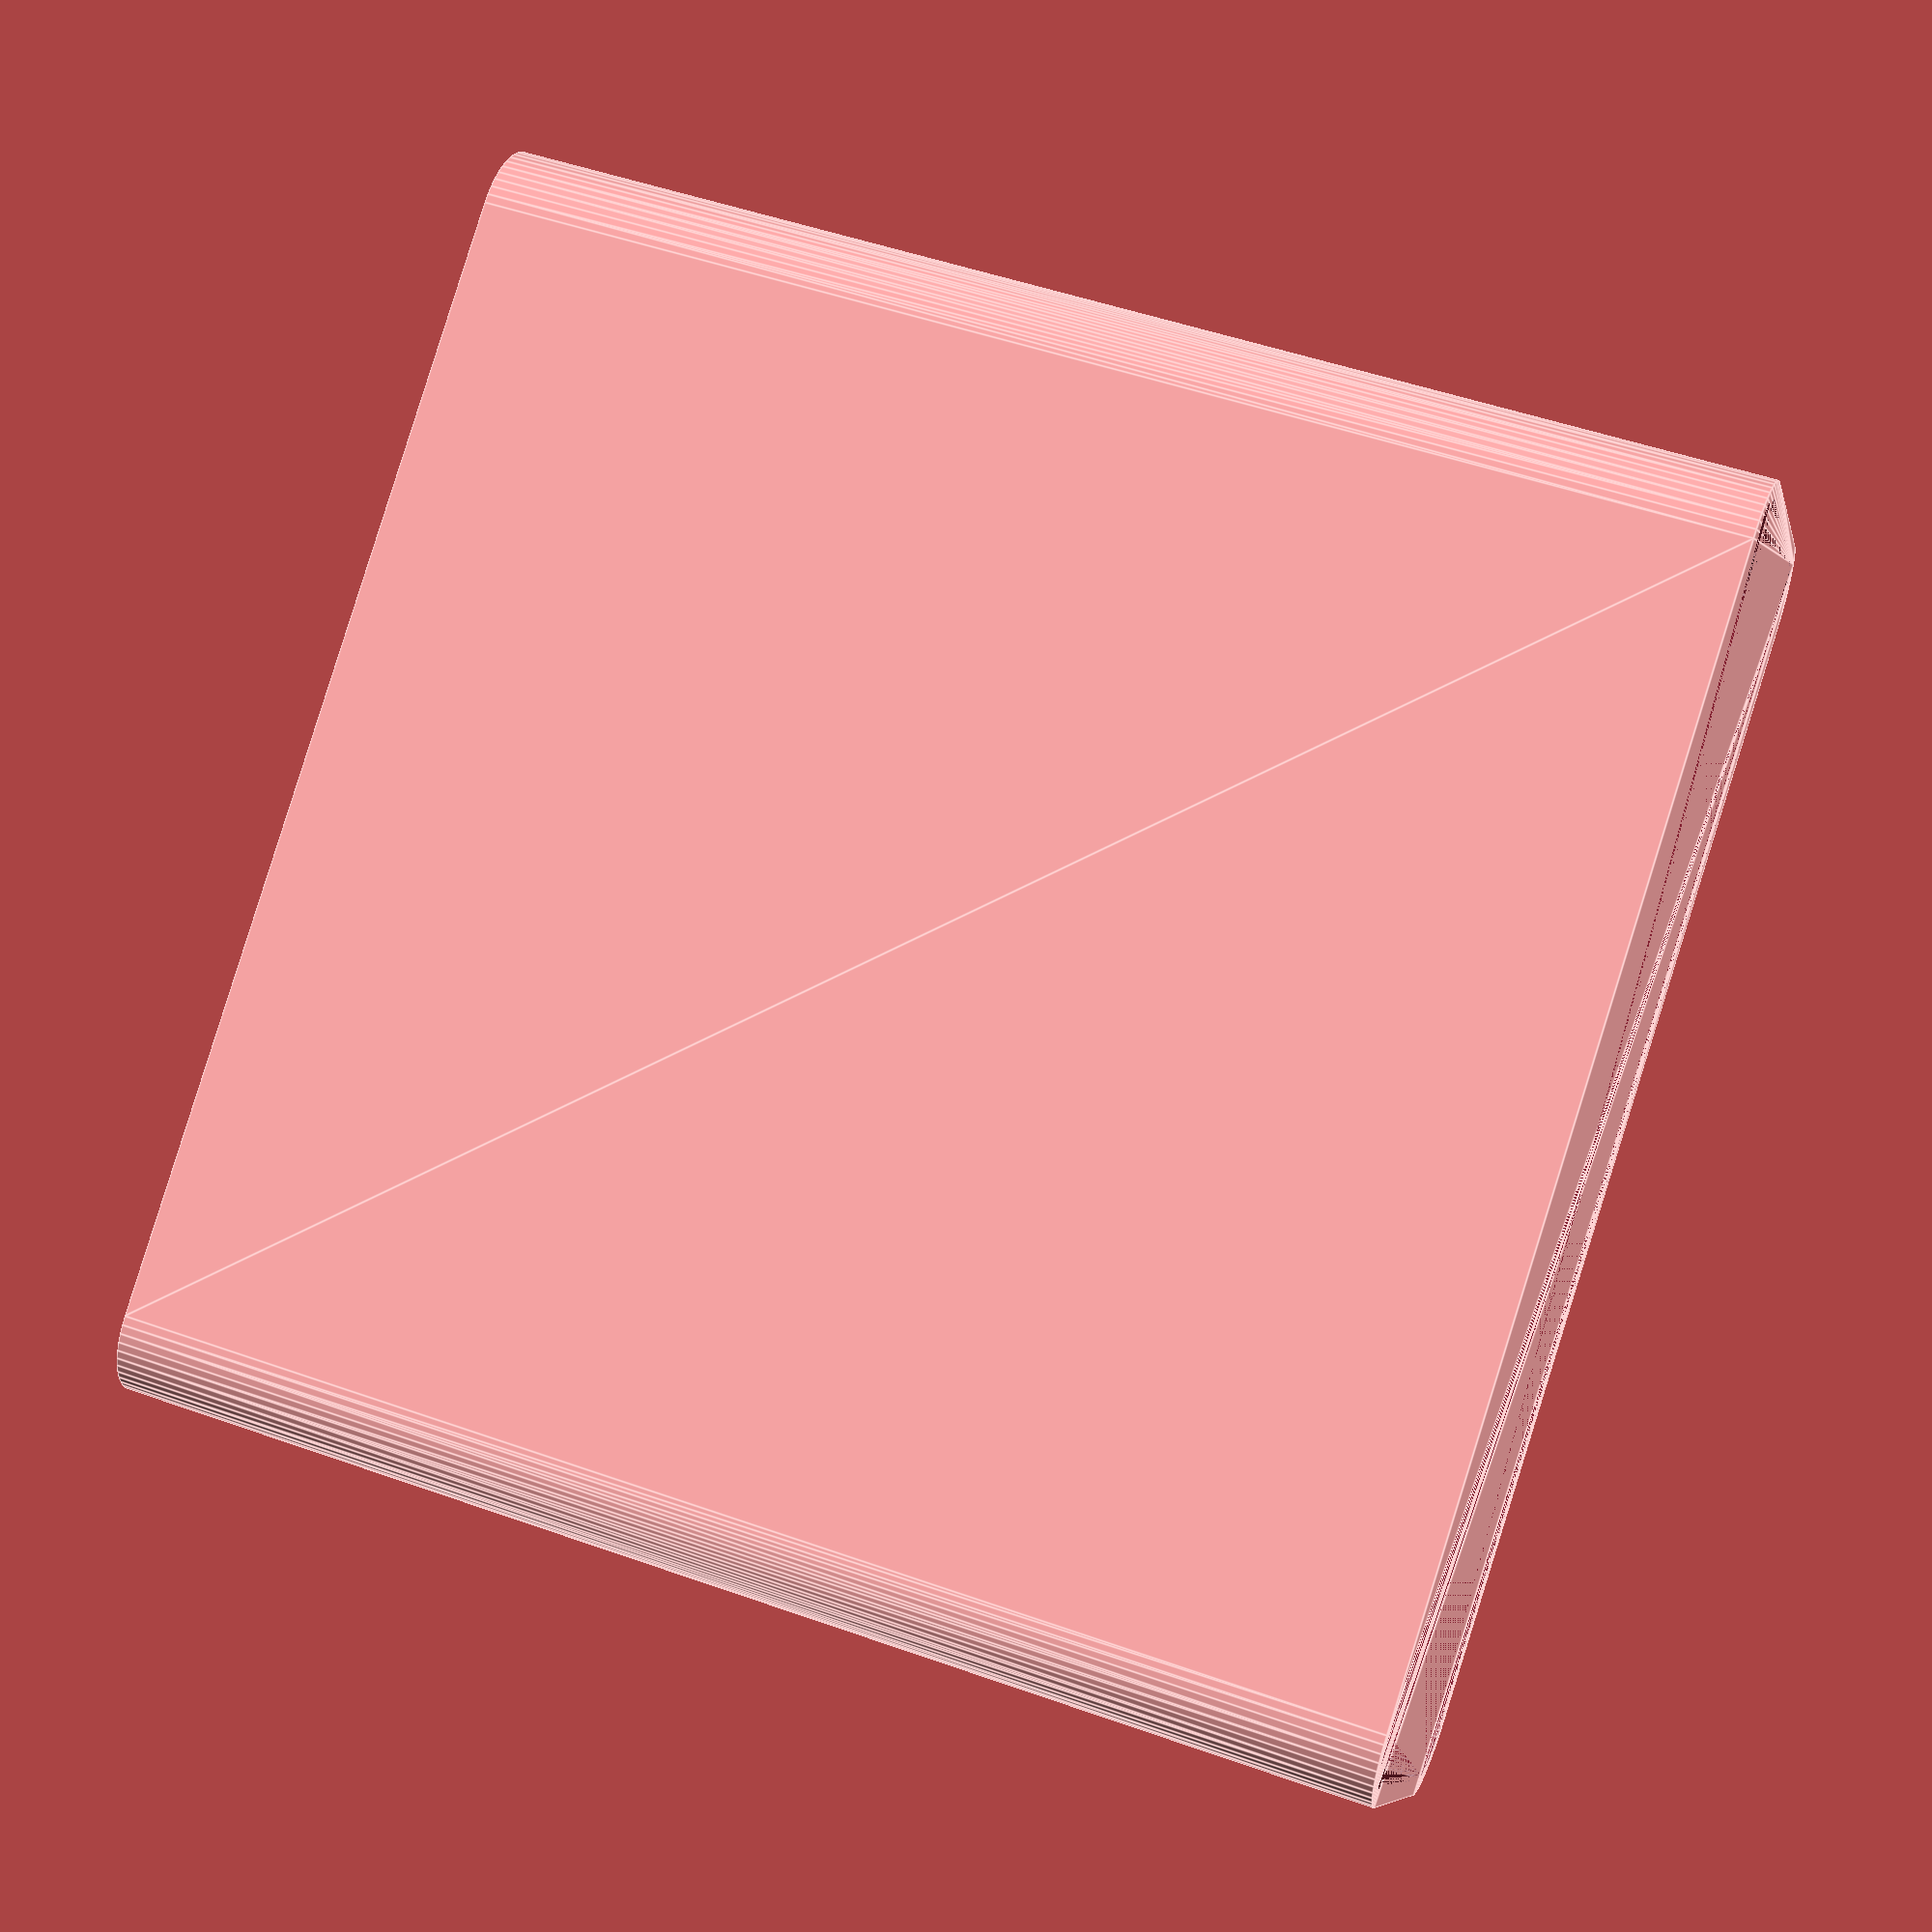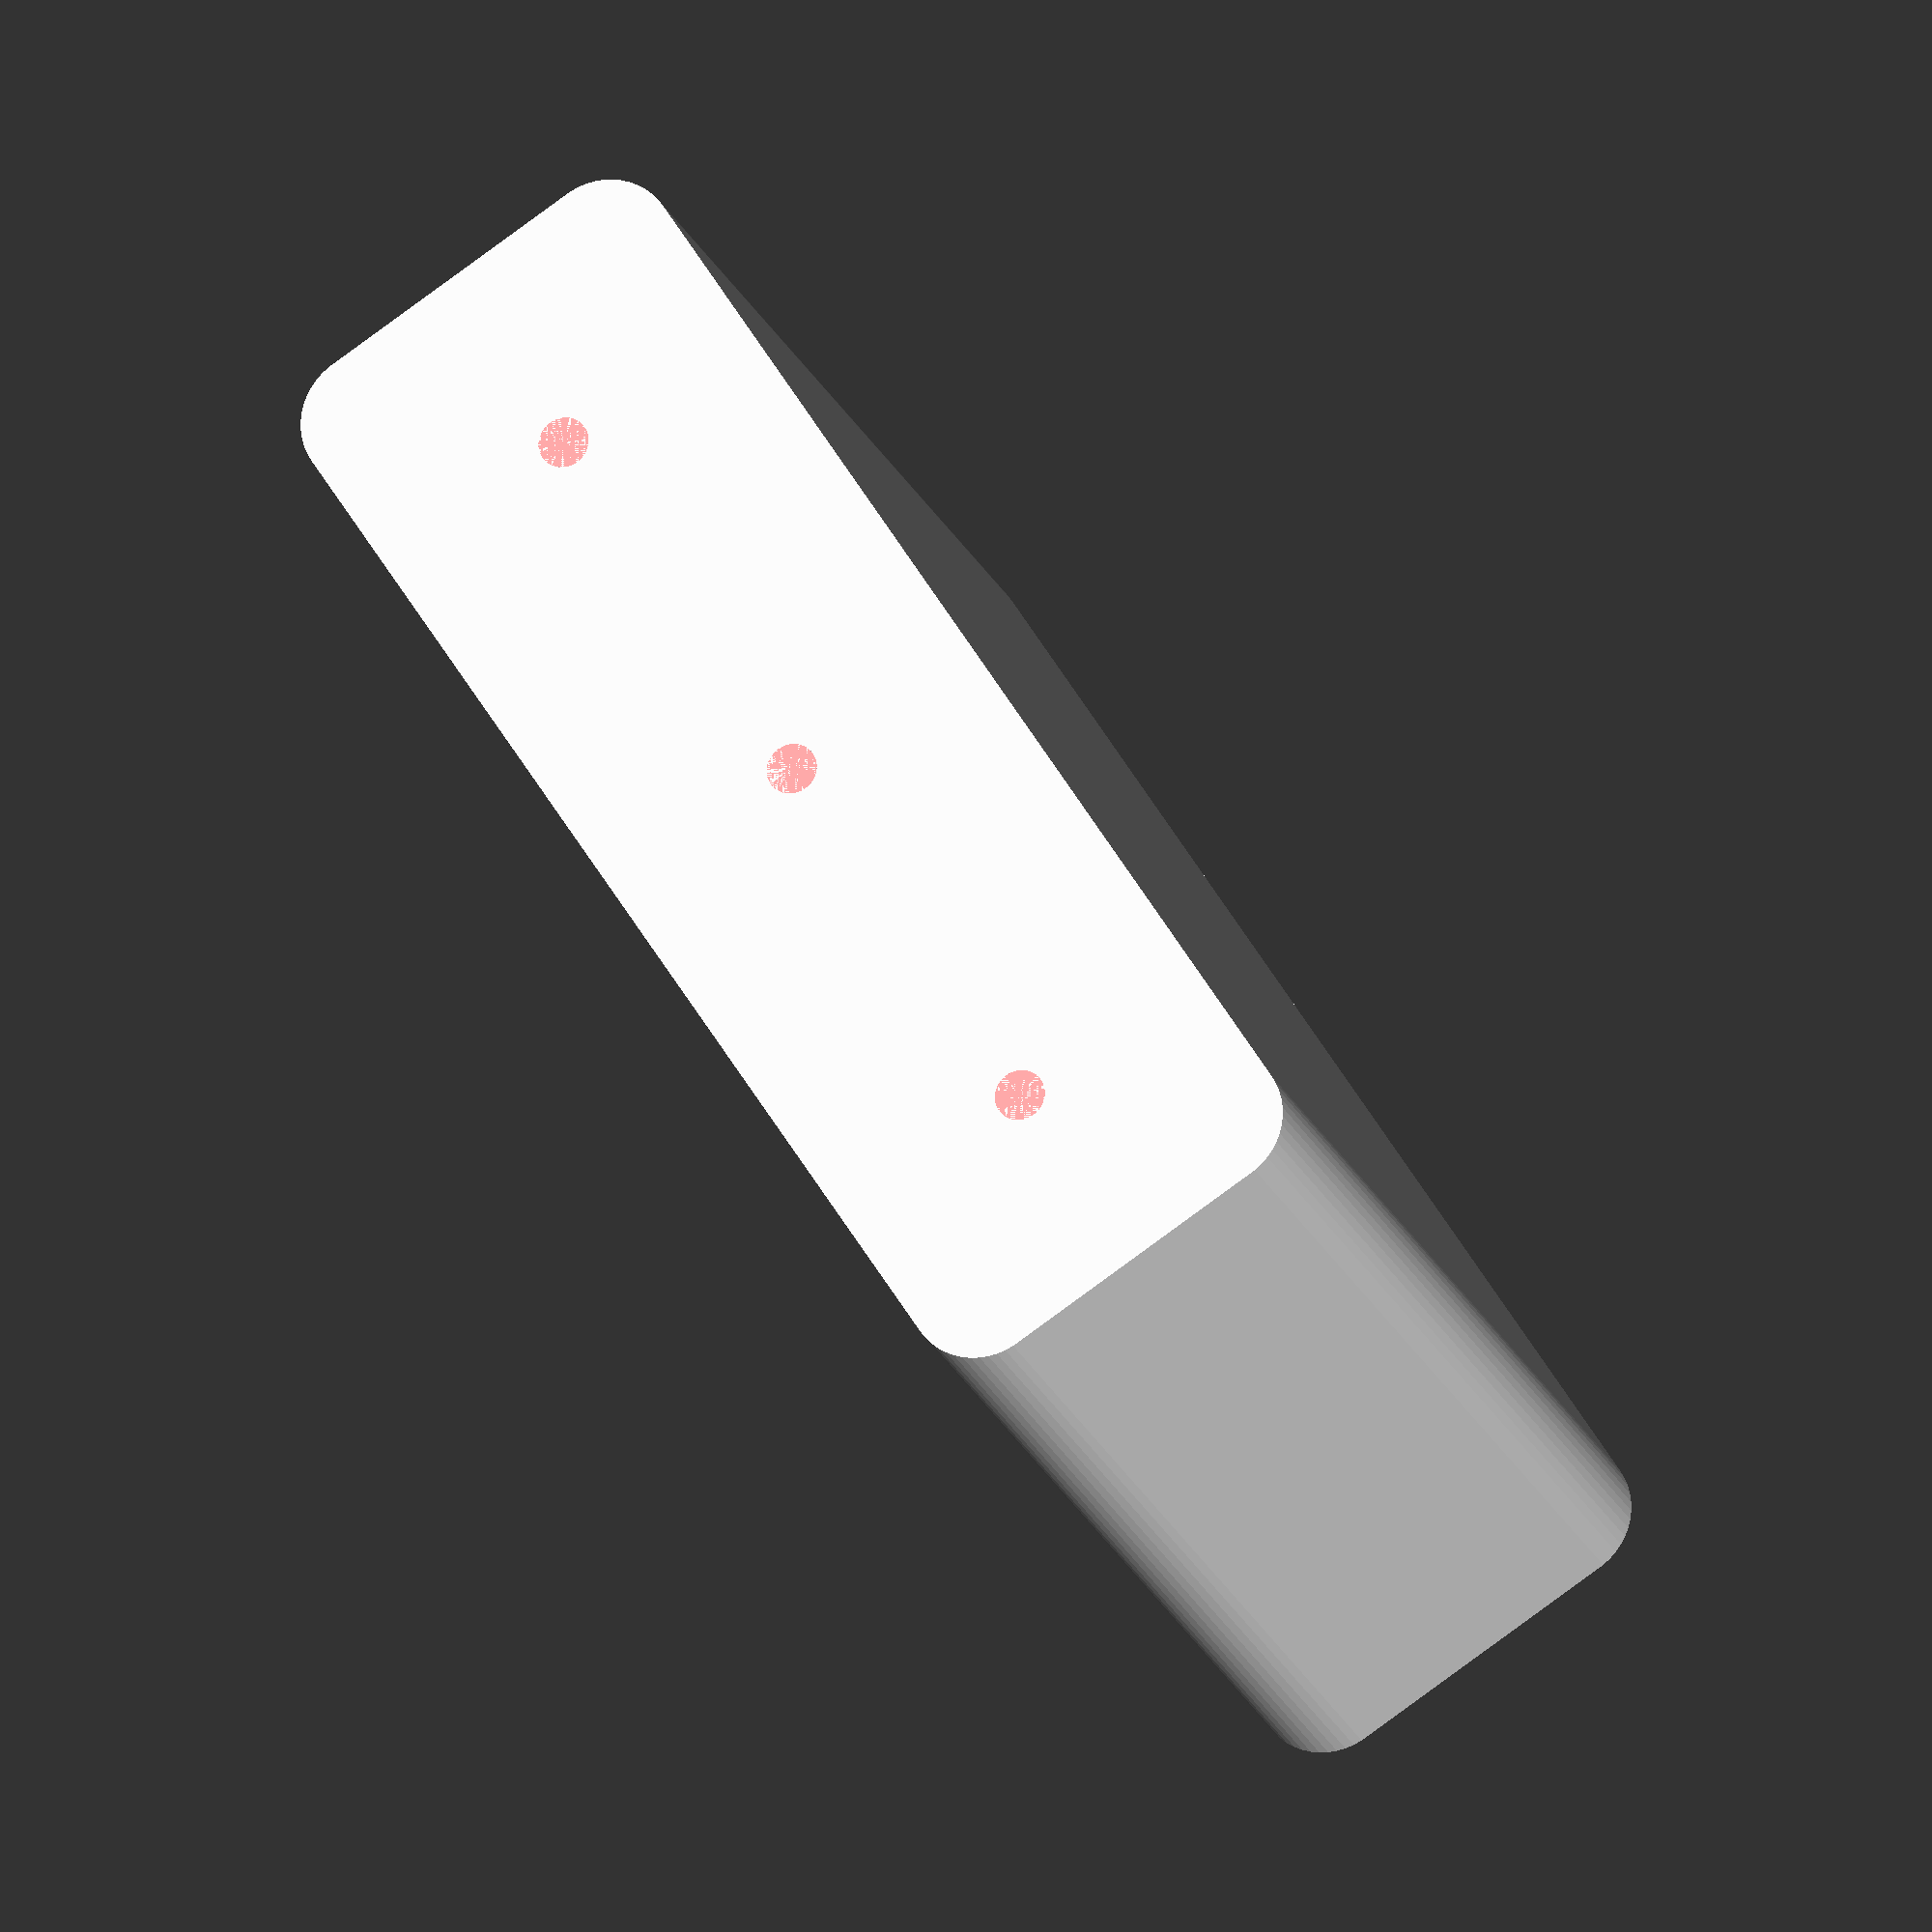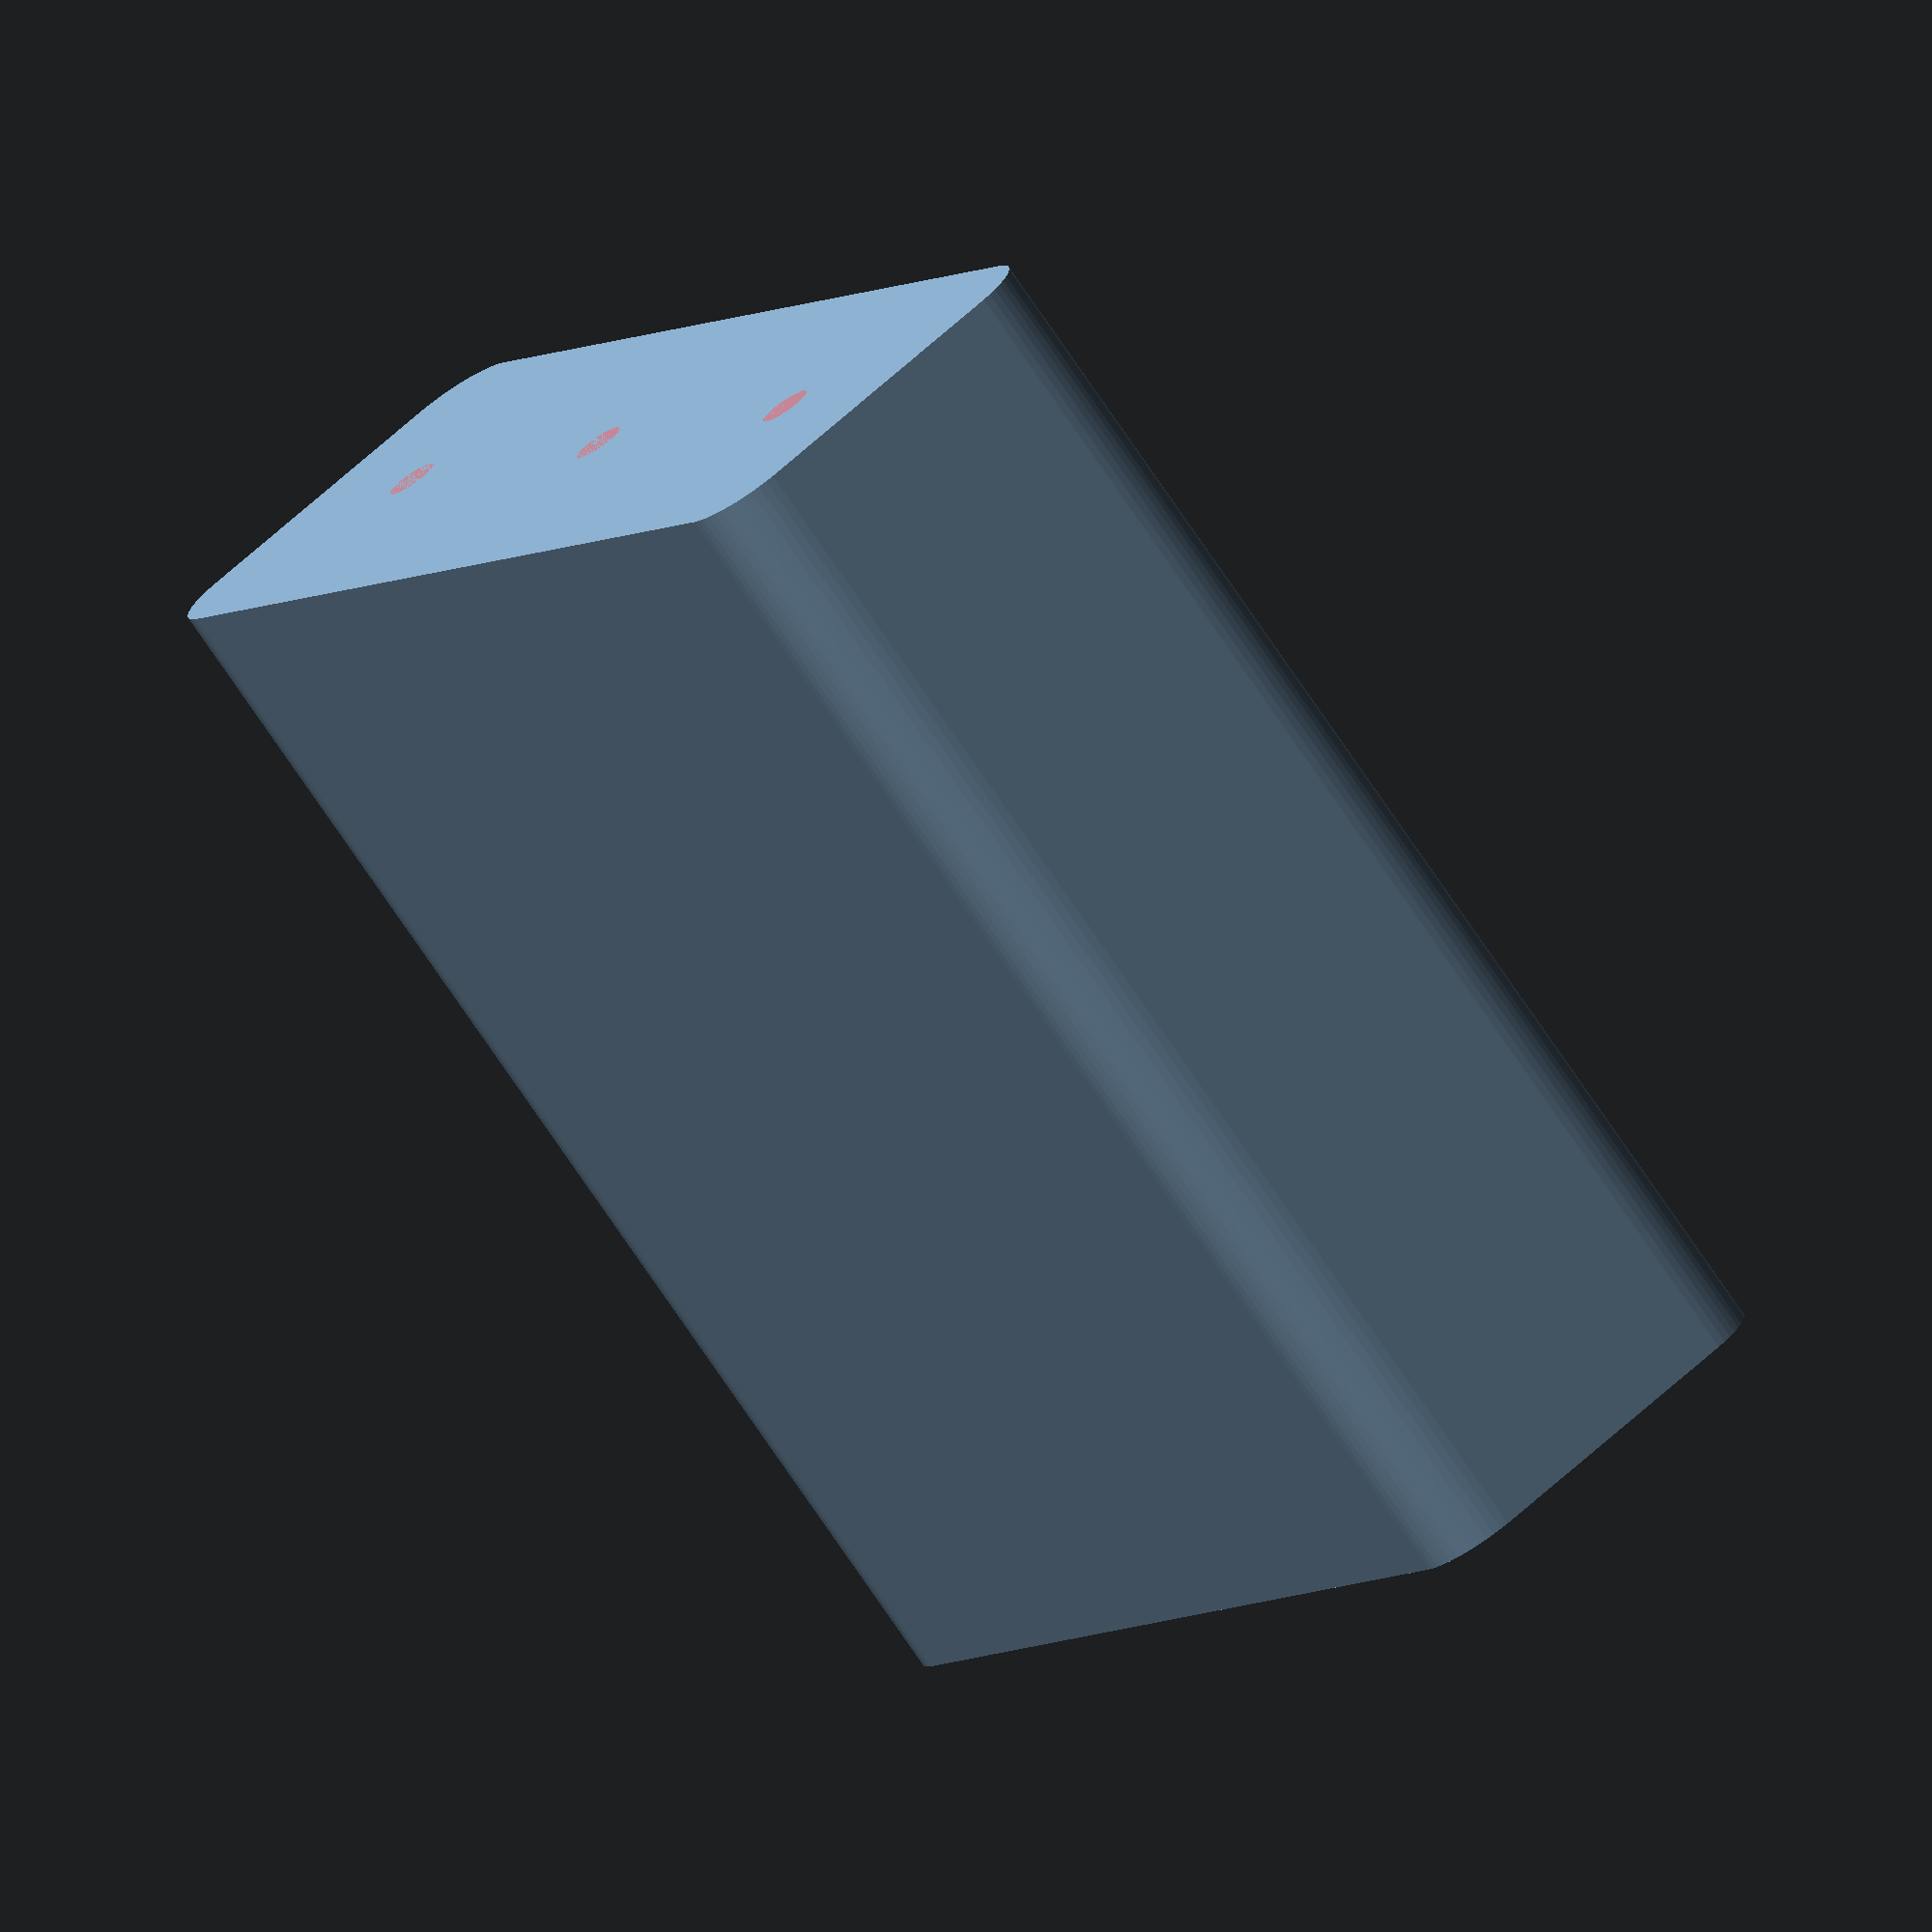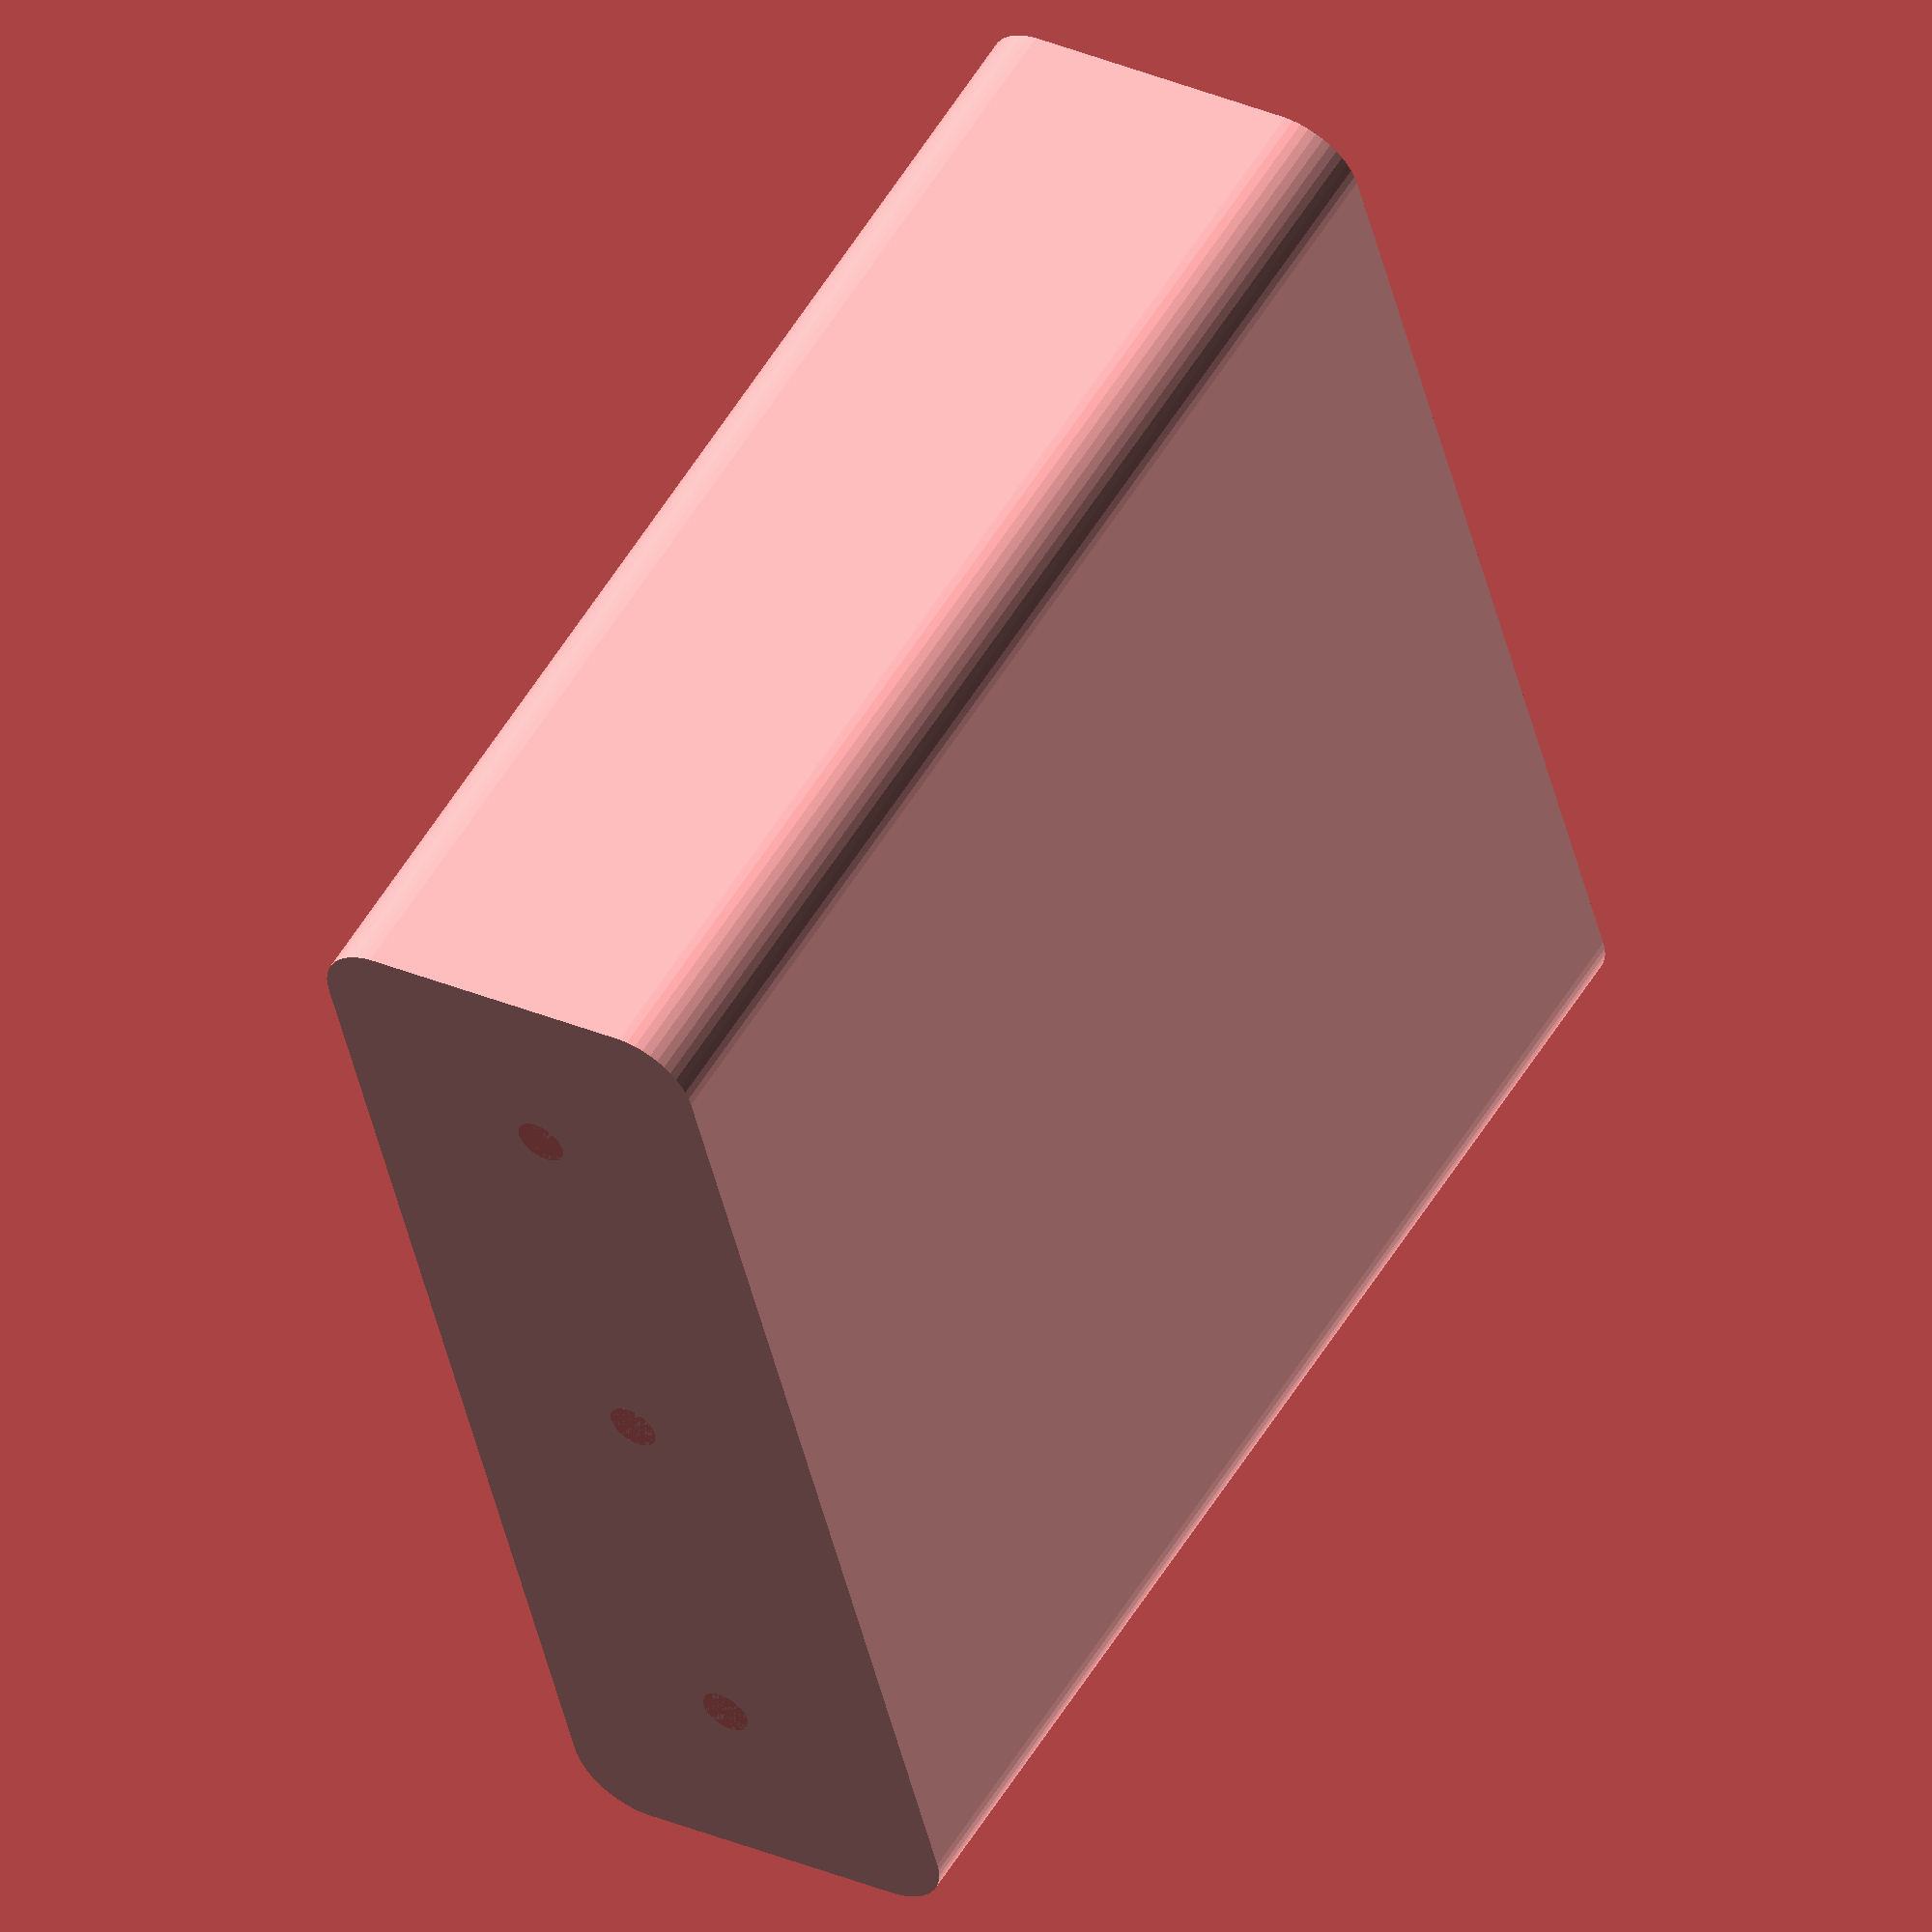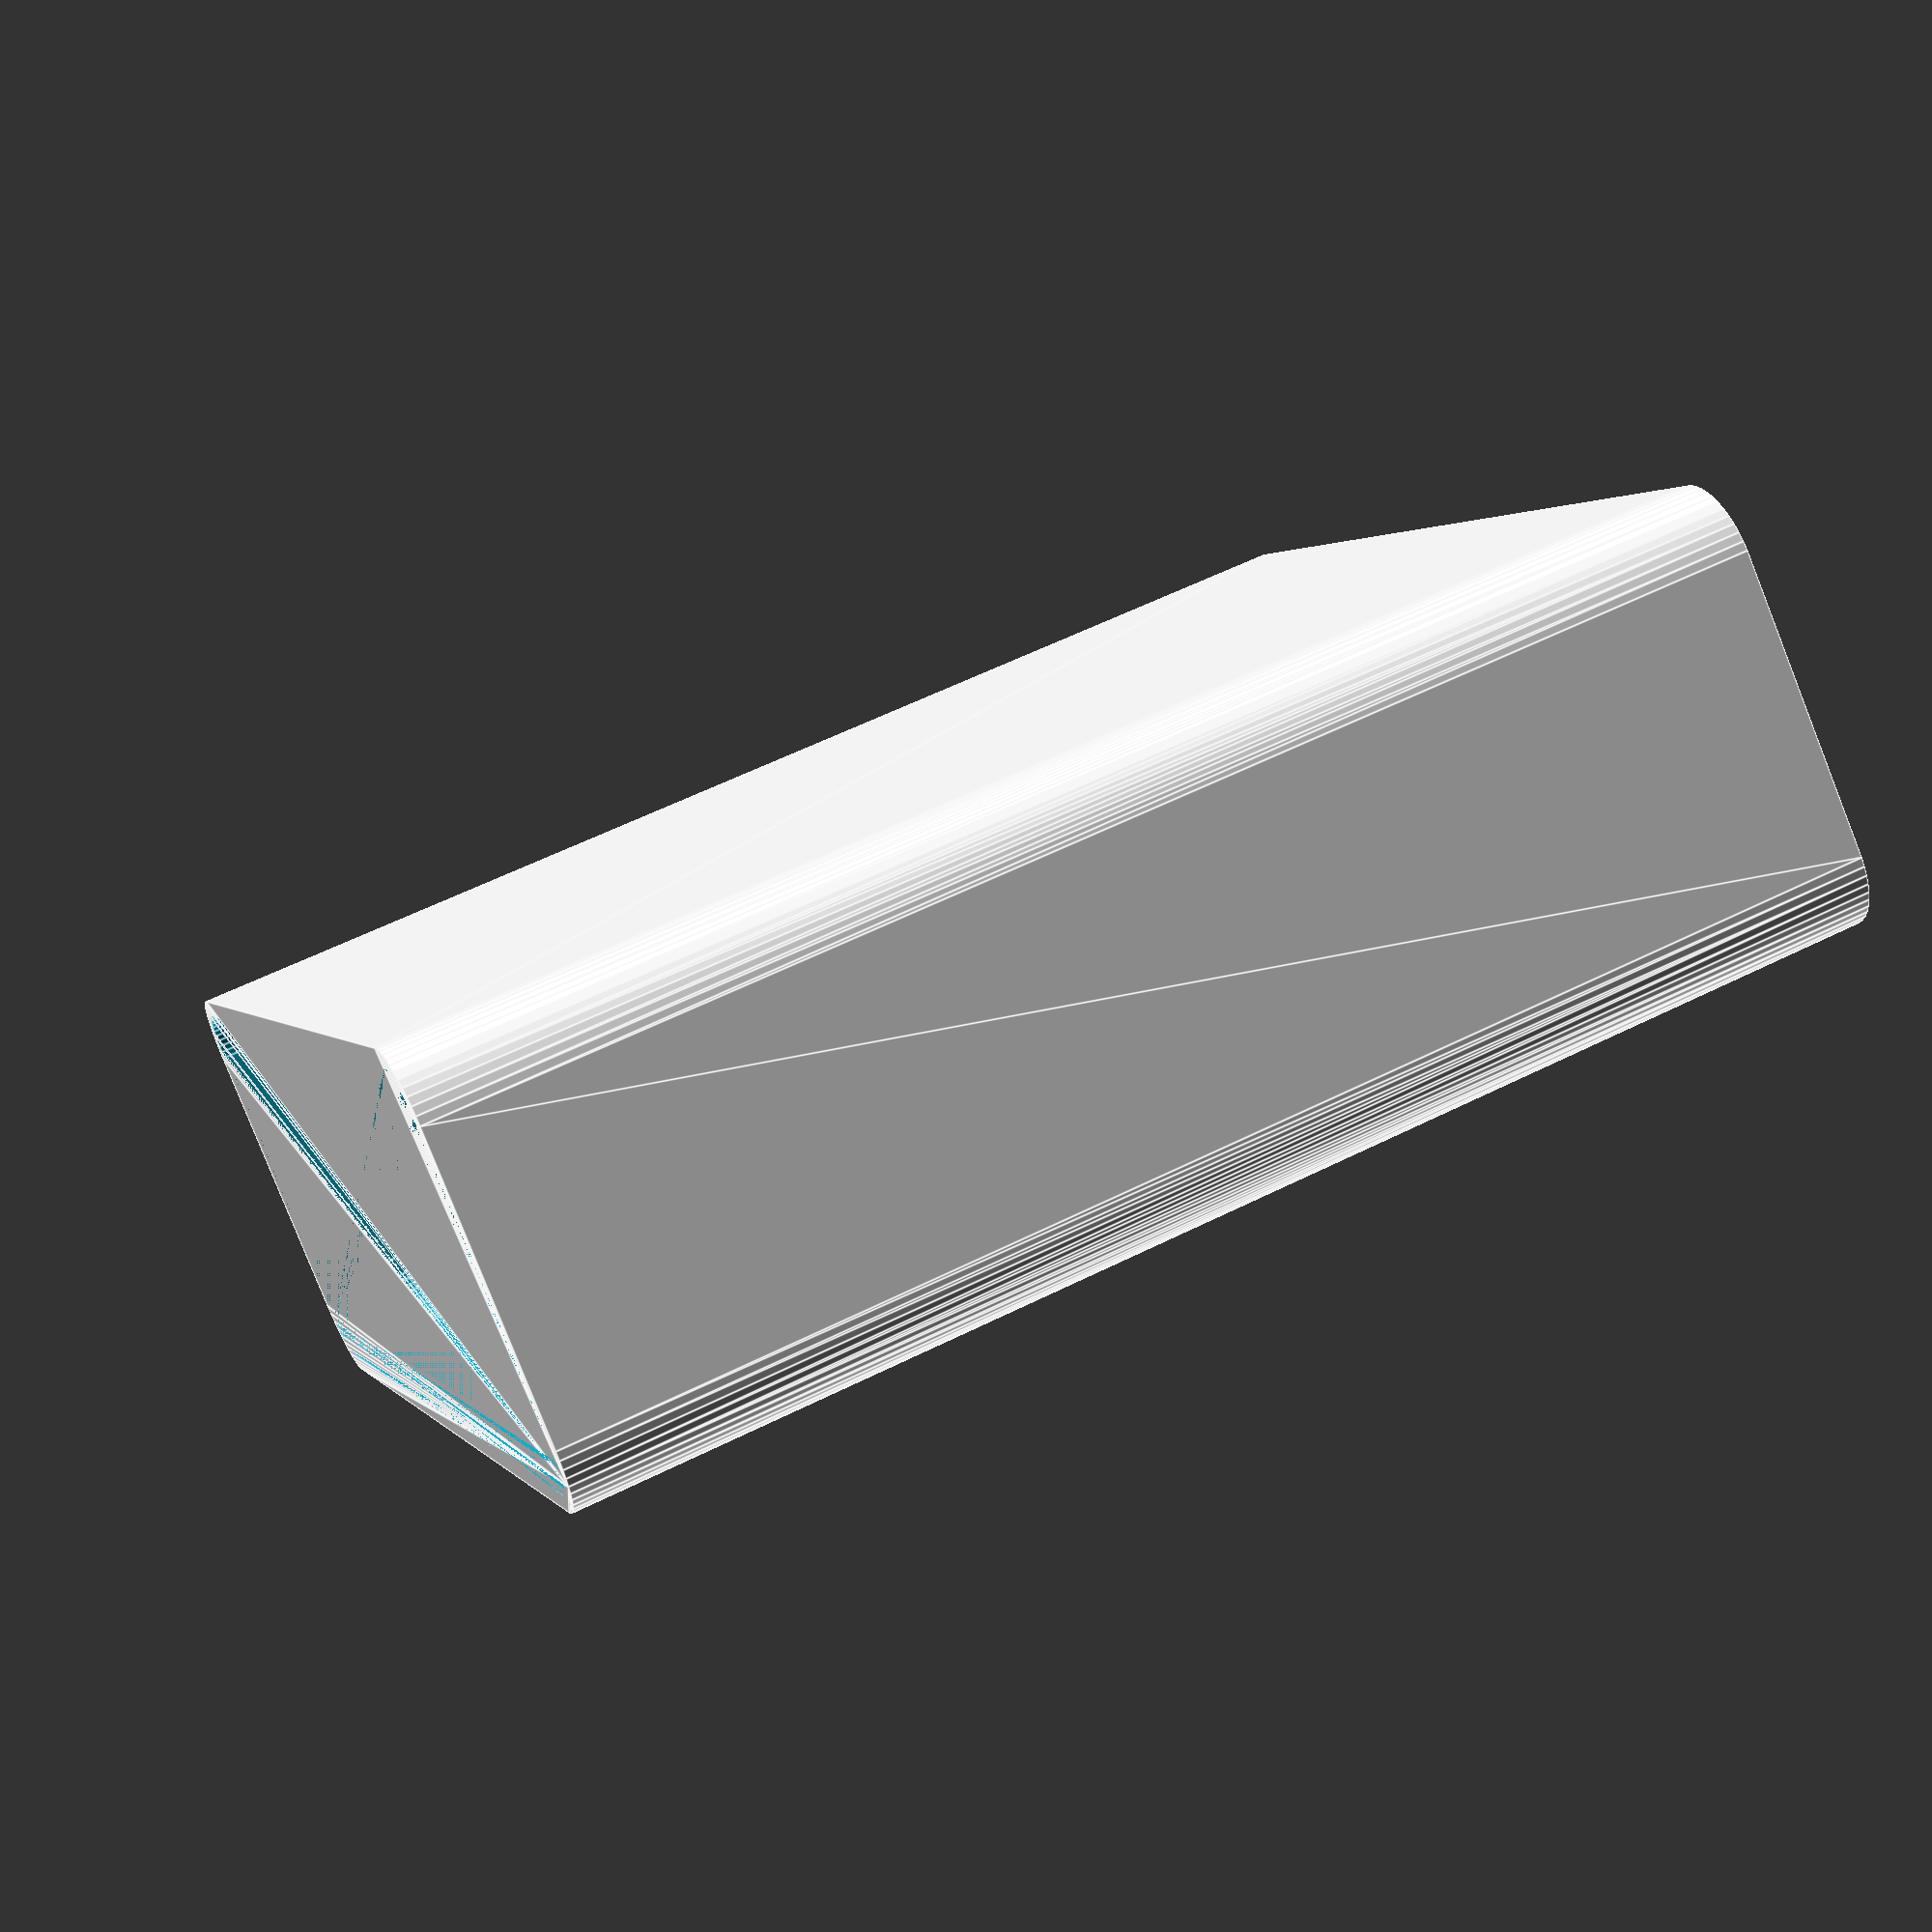
<openscad>
$fn = 50;


difference() {
	union() {
		hull() {
			translate(v = [-10.0000000000, 40.0000000000, 0]) {
				cylinder(h = 90, r = 5);
			}
			translate(v = [10.0000000000, 40.0000000000, 0]) {
				cylinder(h = 90, r = 5);
			}
			translate(v = [-10.0000000000, -40.0000000000, 0]) {
				cylinder(h = 90, r = 5);
			}
			translate(v = [10.0000000000, -40.0000000000, 0]) {
				cylinder(h = 90, r = 5);
			}
		}
	}
	union() {
		translate(v = [0, 0, 1.2000000000]) {
			hull() {
				translate(v = [-10.0000000000, 40.0000000000, 0]) {
					cylinder(h = 88.8000000000, r = 3.8000000000);
				}
				translate(v = [10.0000000000, 40.0000000000, 0]) {
					cylinder(h = 88.8000000000, r = 3.8000000000);
				}
				translate(v = [-10.0000000000, -40.0000000000, 0]) {
					cylinder(h = 88.8000000000, r = 3.8000000000);
				}
				translate(v = [10.0000000000, -40.0000000000, 0]) {
					cylinder(h = 88.8000000000, r = 3.8000000000);
				}
			}
		}
		#translate(v = [0.0000000000, -30.0000000000, 0]) {
			cylinder(h = 1.2000000000, r = 1.8000000000);
		}
		#cylinder(h = 1.2000000000, r = 1.8000000000);
		#translate(v = [0.0000000000, 30.0000000000, 0]) {
			cylinder(h = 1.2000000000, r = 1.8000000000);
		}
	}
}
</openscad>
<views>
elev=311.0 azim=54.4 roll=291.6 proj=p view=edges
elev=18.3 azim=213.0 roll=195.5 proj=o view=solid
elev=76.4 azim=211.3 roll=214.3 proj=o view=wireframe
elev=124.7 azim=194.3 roll=329.3 proj=o view=wireframe
elev=121.9 azim=216.7 roll=117.3 proj=p view=edges
</views>
